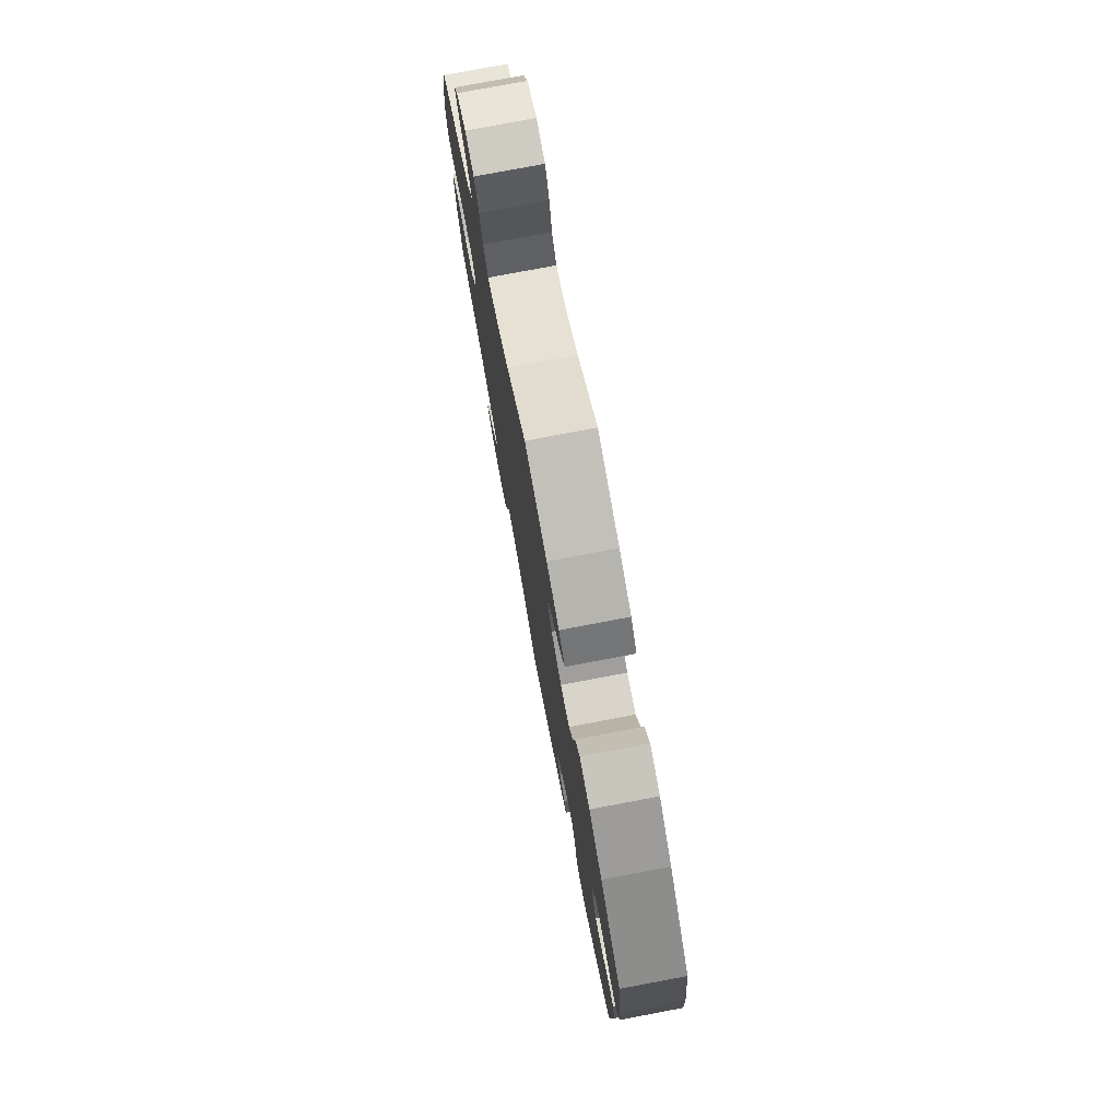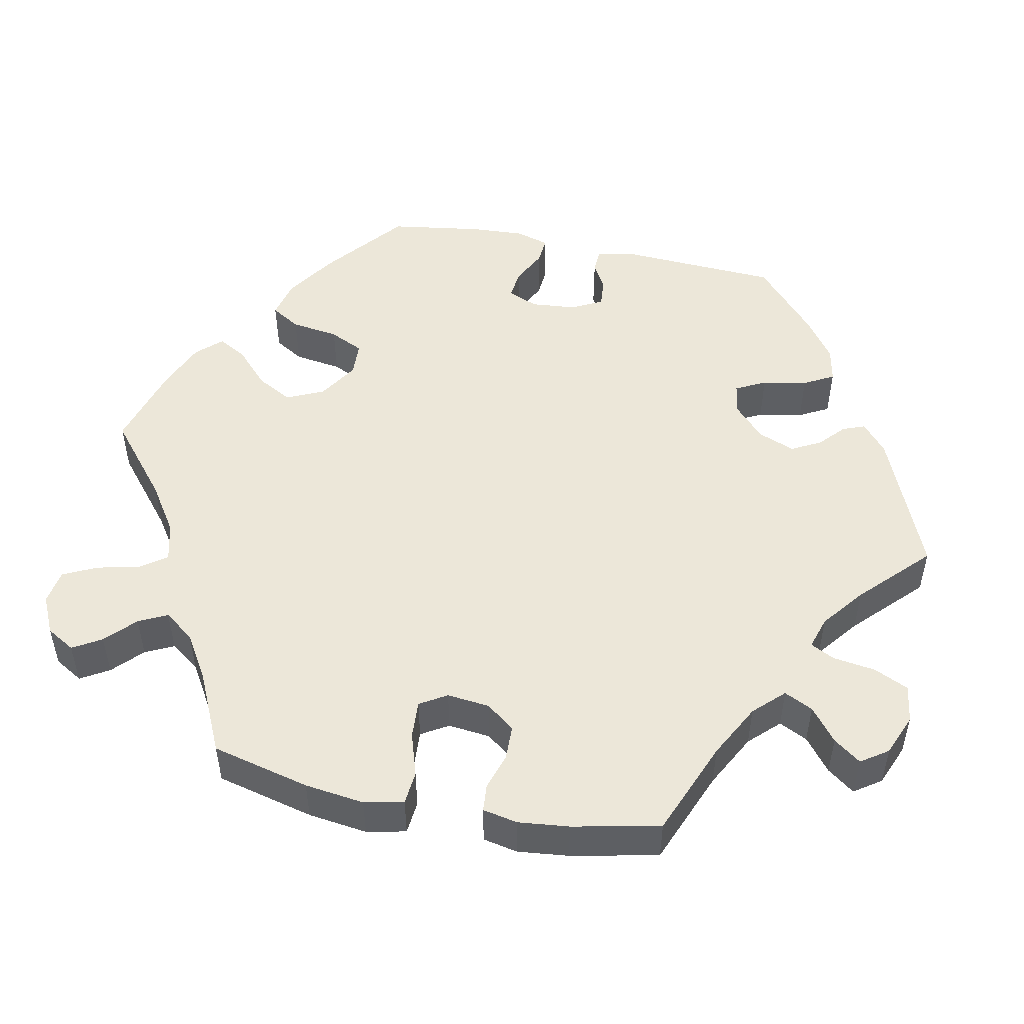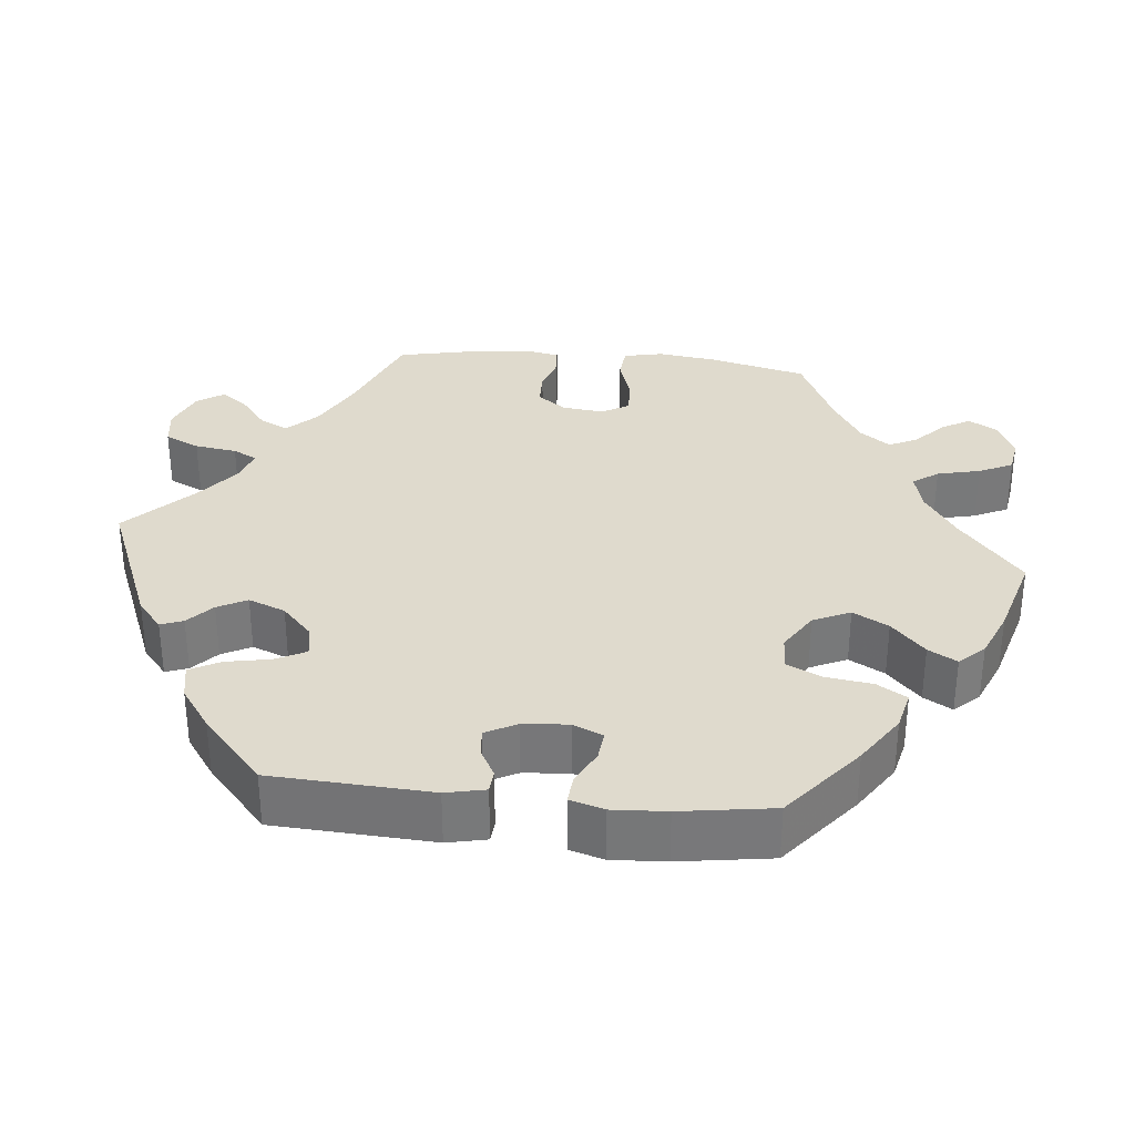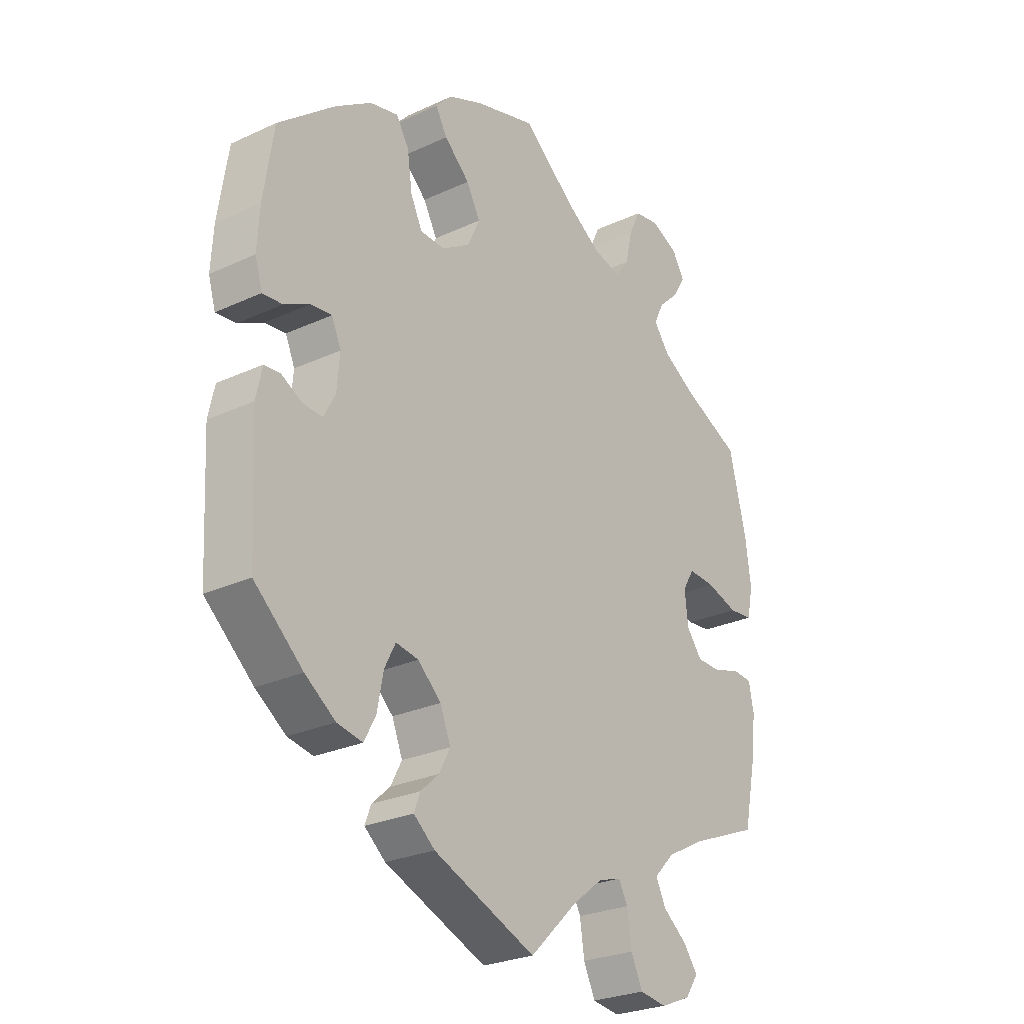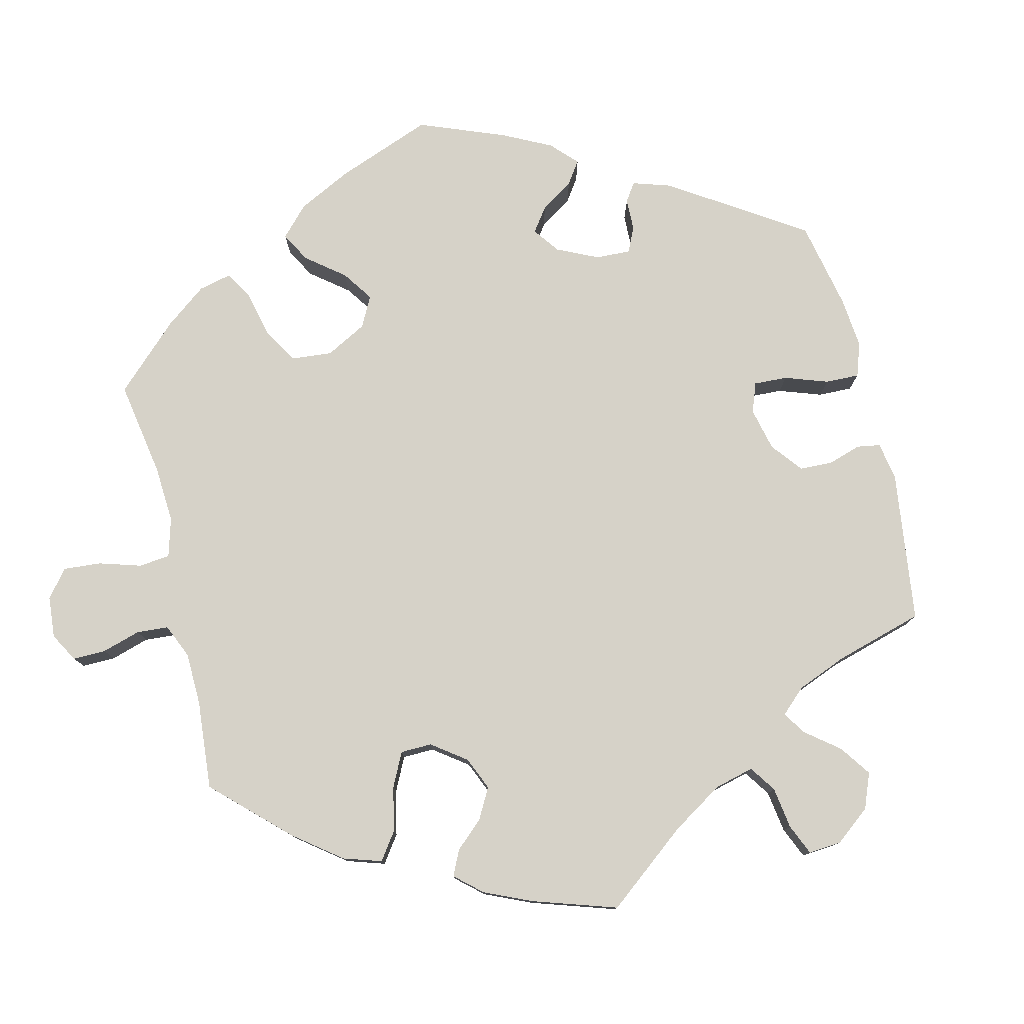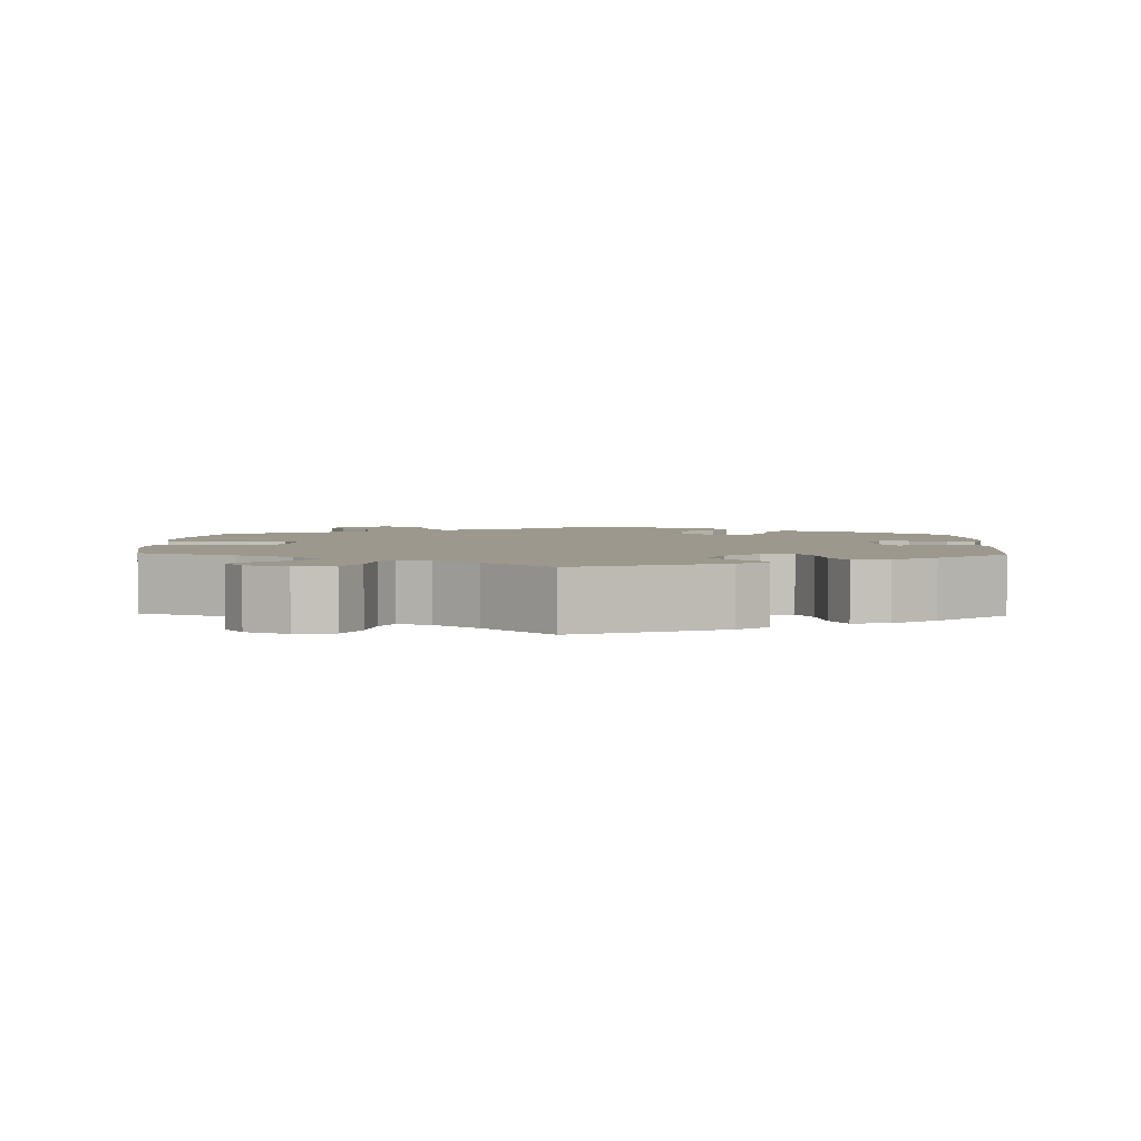
<metadata>
{"format":"obj","ext":"obj","renderer":"f3d","projection":"perspective","resolution":1024,"background":"white","views":[{"elev":77.3,"azim":-100.7,"up":"+Z"},{"elev":50.0,"azim":101.5,"up":"+Y"},{"elev":32.7,"azim":-84.2,"up":"+Y"},{"elev":-26.4,"azim":-53.9,"up":"+Z"},{"elev":77.9,"azim":106.3,"up":"+Y"},{"elev":3.1,"azim":-177.9,"up":"+Y"}]}
</metadata>
<code>
v -0.398 0.07 0.373
v -0.333 0.07 0.416
v -0.282 0.07 0.428
v -0.259 0.07 0.39
v -0.25 0.07 0.328
v -0.229 0.07 0.284
v -0.184 0.07 0.282
v -0.133 0.07 0.314
v -0.111 0.07 0.362
v -0.136 0.07 0.408
v -0.182 0.07 0.451
v -0.203 0.07 0.488
v -0.173 0.07 0.52
v -0.111 0.07 0.546
v 0 0.07 0.578
v 0.098 0.07 0.497
v 0.16 0.07 0.456
v 0.211 0.07 0.443
v 0.235 0.07 0.476
v 0.248 0.07 0.532
v 0.269 0.07 0.576
v 0.314 0.07 0.583
v 0.363 0.07 0.56
v 0.385 0.07 0.523
v 0.363 0.07 0.486
v 0.325 0.07 0.45
v 0.307 0.07 0.413
v 0.336 0.07 0.374
v 0.395 0.07 0.338
v 0.5 0.07 0.289
v 0.531 0.07 0.162
v 0.541 0.07 0.085
v 0.53 0.07 0.034
v 0.487 0.07 0.03
v 0.43 0.07 0.048
v 0.381 0.07 0.051
v 0.36 0.07 0.016
v 0.366 0.07 -0.039
v 0.394 0.07 -0.076
v 0.439 0.07 -0.077
v 0.486 0.07 -0.062
v 0.522 0.07 -0.065
v 0.531 0.07 -0.11
v 0.524 0.07 -0.176
v 0.5 0.07 -0.289
v 0.376 0.07 -0.339
v 0.306 0.07 -0.376
v 0.269 0.07 -0.414
v 0.287 0.07 -0.451
v 0.33 0.07 -0.485
v 0.356 0.07 -0.52
v 0.332 0.07 -0.555
v 0.278 0.07 -0.577
v 0.229 0.07 -0.57
v 0.208 0.07 -0.525
v 0.2 0.07 -0.47
v 0.184 0.07 -0.439
v 0.142 0.07 -0.452
v 0.087 0.07 -0.495
v 0.001 0.07 -0.578
v -0.184 0.07 -0.502
v -0.222 0.07 -0.47
v -0.211 0.07 -0.441
v -0.178 0.07 -0.411
v -0.158 0.07 -0.373
v -0.177 0.07 -0.325
v -0.219 0.07 -0.286
v -0.26 0.07 -0.279
v -0.28 0.07 -0.318
v -0.291 0.07 -0.376
v -0.312 0.07 -0.415
v -0.358 0.07 -0.406
v -0.413 0.07 -0.367
v -0.501 0.07 -0.289
v -0.512 0.07 -0.083
v -0.501 0.07 -0.032
v -0.472 0.07 -0.03
v -0.435 0.07 -0.05
v -0.399 0.07 -0.053
v -0.378 0.07 -0.013
v -0.373 0.07 0.046
v -0.39 0.07 0.085
v -0.428 0.07 0.081
v -0.474 0.07 0.058
v -0.51 0.07 0.055
v -0.523 0.07 0.099
v -0.519 0.07 0.169
v -0.501 0.07 0.289
v -0.398 0 0.373
v -0.333 0 0.416
v -0.282 0 0.428
v -0.259 0 0.39
v -0.25 0 0.328
v -0.229 0 0.284
v -0.184 0 0.282
v -0.133 0 0.314
v -0.111 0 0.362
v -0.136 0 0.408
v -0.182 0 0.451
v -0.203 0 0.488
v -0.173 0 0.52
v -0.111 0 0.546
v 0 0 0.578
v 0.098 0 0.497
v 0.16 0 0.456
v 0.211 0 0.443
v 0.235 0 0.476
v 0.248 0 0.532
v 0.269 0 0.576
v 0.314 0 0.583
v 0.363 0 0.56
v 0.385 0 0.523
v 0.363 0 0.486
v 0.325 0 0.45
v 0.307 0 0.413
v 0.336 0 0.374
v 0.395 0 0.338
v 0.5 0 0.289
v 0.531 0 0.162
v 0.541 0 0.085
v 0.53 0 0.034
v 0.487 0 0.03
v 0.43 0 0.048
v 0.381 0 0.051
v 0.36 0 0.016
v 0.366 0 -0.039
v 0.394 0 -0.076
v 0.439 0 -0.077
v 0.486 0 -0.062
v 0.522 0 -0.065
v 0.531 0 -0.11
v 0.524 0 -0.176
v 0.5 0 -0.289
v 0.376 0 -0.339
v 0.306 0 -0.376
v 0.269 0 -0.414
v 0.287 0 -0.451
v 0.33 0 -0.485
v 0.356 0 -0.52
v 0.332 0 -0.555
v 0.278 0 -0.577
v 0.229 0 -0.57
v 0.208 0 -0.525
v 0.2 0 -0.47
v 0.184 0 -0.439
v 0.142 0 -0.452
v 0.087 0 -0.495
v 0.001 0 -0.578
v -0.184 0 -0.502
v -0.222 0 -0.47
v -0.211 0 -0.441
v -0.178 0 -0.411
v -0.158 0 -0.373
v -0.177 0 -0.325
v -0.219 0 -0.286
v -0.26 0 -0.279
v -0.28 0 -0.318
v -0.291 0 -0.376
v -0.312 0 -0.415
v -0.358 0 -0.406
v -0.413 0 -0.367
v -0.501 0 -0.289
v -0.512 0 -0.083
v -0.501 0 -0.032
v -0.472 0 -0.03
v -0.435 0 -0.05
v -0.399 0 -0.053
v -0.378 0 -0.013
v -0.373 0 0.046
v -0.39 0 0.085
v -0.428 0 0.081
v -0.474 0 0.058
v -0.51 0 0.055
v -0.523 0 0.099
v -0.519 0 0.169
v -0.501 0 0.289
f 83 84 85 86
f 82 83 86 87
f 75 76 77 78
f 75 78 79
f 74 75 79
f 73 74 79 80
f 69 70 71 72
f 68 69 72 73
f 61 62 63 64
f 59 60 61 64
f 58 59 64 65
f 57 58 65 66
f 53 54 55 56
f 53 56 57
f 52 53 57
f 49 50 51 52
f 48 49 52 57
f 47 48 57 66
f 43 44 45 46
f 40 41 42 43
f 39 40 43 46
f 38 39 46 47
f 32 33 34 35
f 32 35 36
f 29 30 31 32
f 28 29 32 36
f 27 28 36 37
f 23 24 25 26
f 23 26 27
f 22 23 27
f 19 20 21 22
f 18 19 22 27
f 17 18 27 37
f 13 14 15 16
f 10 11 12 13
f 9 10 13 16
f 8 9 16 17
f 2 3 4 5
f 2 5 6
f 1 2 6
f 82 87 88 1
f 68 73 80
f 67 68 80 81
f 7 8 17 37
f 6 7 37 38
f 66 67 81 82
f 38 47 66 82
f 1 6 38 82
f 174 173 172 171
f 175 174 171 170
f 166 165 164 163
f 167 166 163
f 167 163 162
f 168 167 162 161
f 160 159 158 157
f 161 160 157 156
f 152 151 150 149
f 152 149 148 147
f 153 152 147 146
f 154 153 146 145
f 144 143 142 141
f 145 144 141
f 145 141 140
f 140 139 138 137
f 145 140 137 136
f 154 145 136 135
f 134 133 132 131
f 131 130 129 128
f 134 131 128 127
f 135 134 127 126
f 123 122 121 120
f 124 123 120
f 120 119 118 117
f 124 120 117 116
f 125 124 116 115
f 114 113 112 111
f 115 114 111
f 115 111 110
f 110 109 108 107
f 115 110 107 106
f 125 115 106 105
f 104 103 102 101
f 101 100 99 98
f 104 101 98 97
f 105 104 97 96
f 93 92 91 90
f 94 93 90
f 94 90 89
f 89 176 175 170
f 168 161 156
f 169 168 156 155
f 125 105 96 95
f 126 125 95 94
f 170 169 155 154
f 170 154 135 126
f 170 126 94 89
f 1 89 90 2
f 2 90 91 3
f 3 91 92 4
f 4 92 93 5
f 5 93 94 6
f 6 94 95 7
f 7 95 96 8
f 8 96 97 9
f 9 97 98 10
f 10 98 99 11
f 11 99 100 12
f 12 100 101 13
f 13 101 102 14
f 14 102 103 15
f 15 103 104 16
f 16 104 105 17
f 17 105 106 18
f 18 106 107 19
f 19 107 108 20
f 20 108 109 21
f 21 109 110 22
f 22 110 111 23
f 23 111 112 24
f 24 112 113 25
f 25 113 114 26
f 26 114 115 27
f 27 115 116 28
f 28 116 117 29
f 29 117 118 30
f 30 118 119 31
f 31 119 120 32
f 32 120 121 33
f 33 121 122 34
f 34 122 123 35
f 35 123 124 36
f 36 124 125 37
f 37 125 126 38
f 38 126 127 39
f 39 127 128 40
f 40 128 129 41
f 41 129 130 42
f 42 130 131 43
f 43 131 132 44
f 44 132 133 45
f 45 133 134 46
f 46 134 135 47
f 47 135 136 48
f 48 136 137 49
f 49 137 138 50
f 50 138 139 51
f 51 139 140 52
f 52 140 141 53
f 53 141 142 54
f 54 142 143 55
f 55 143 144 56
f 56 144 145 57
f 57 145 146 58
f 58 146 147 59
f 59 147 148 60
f 60 148 149 61
f 61 149 150 62
f 62 150 151 63
f 63 151 152 64
f 64 152 153 65
f 65 153 154 66
f 66 154 155 67
f 67 155 156 68
f 68 156 157 69
f 69 157 158 70
f 70 158 159 71
f 71 159 160 72
f 72 160 161 73
f 73 161 162 74
f 74 162 163 75
f 75 163 164 76
f 76 164 165 77
f 77 165 166 78
f 78 166 167 79
f 79 167 168 80
f 80 168 169 81
f 81 169 170 82
f 82 170 171 83
f 83 171 172 84
f 84 172 173 85
f 85 173 174 86
f 86 174 175 87
f 87 175 176 88
f 88 176 89 1

</code>
